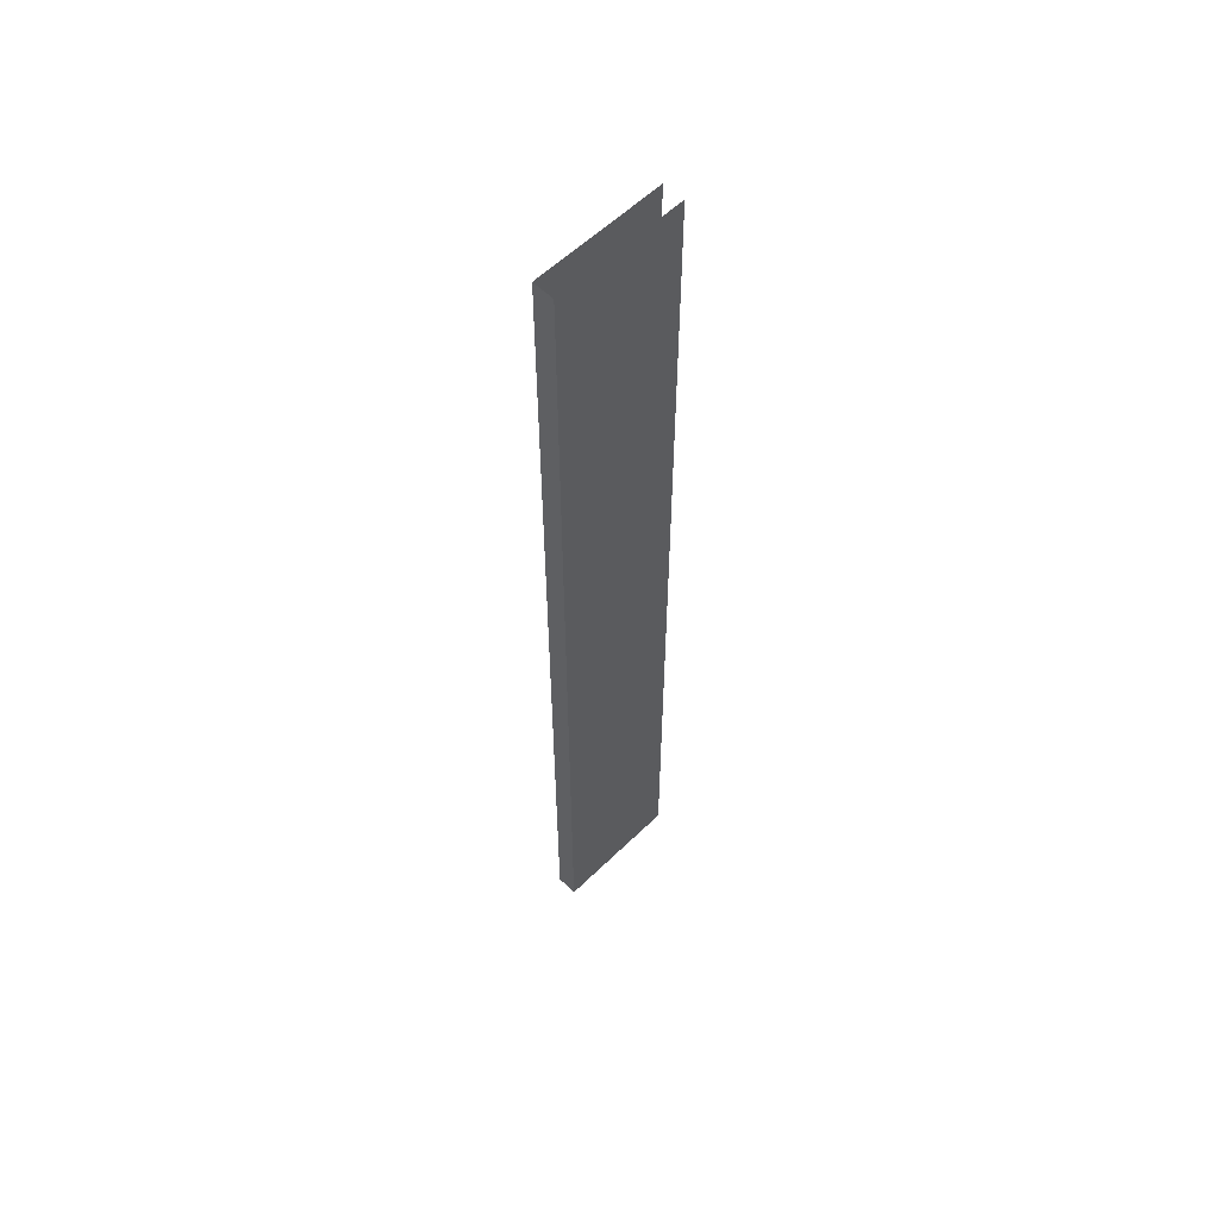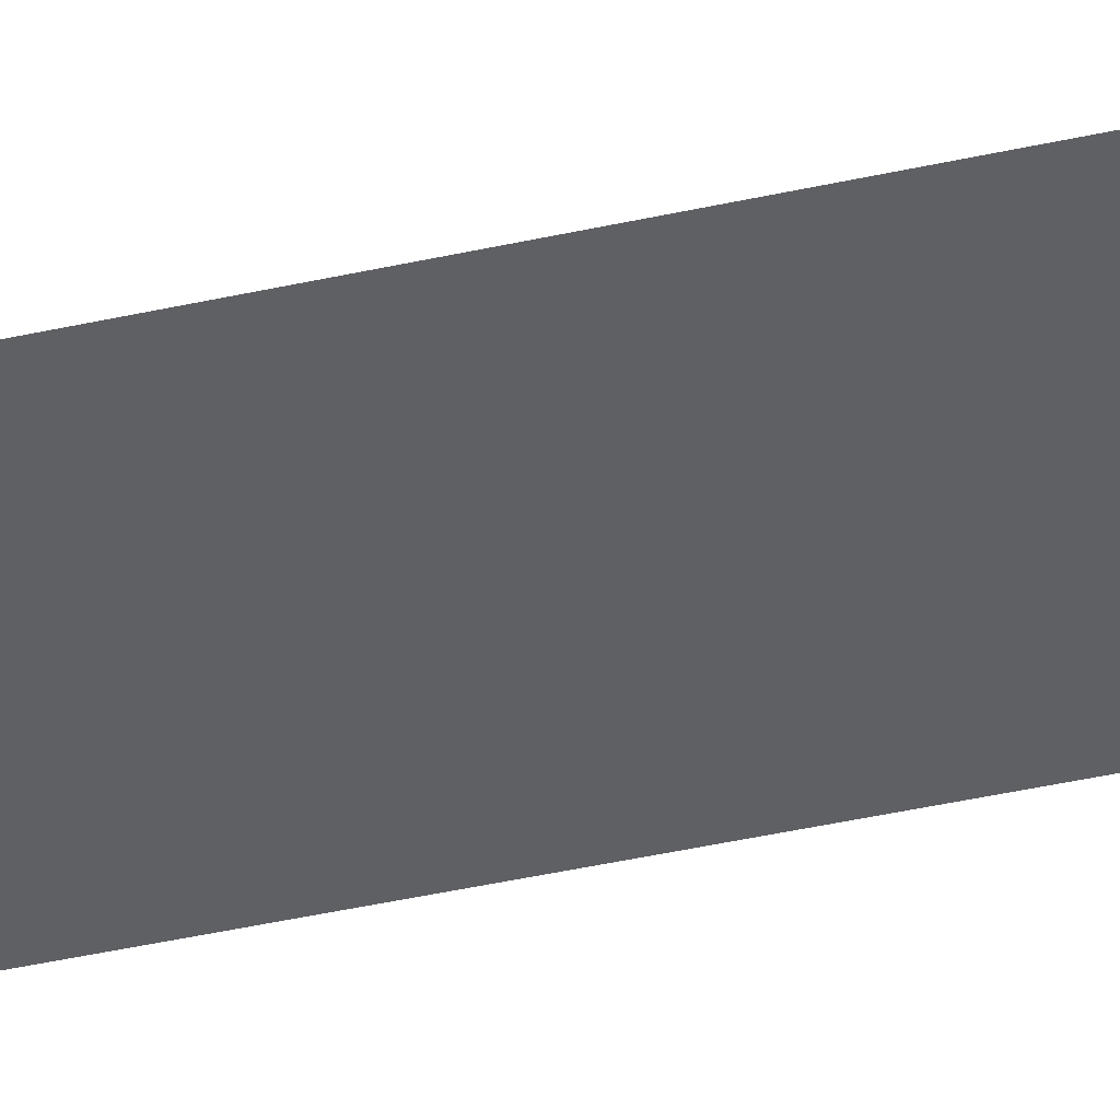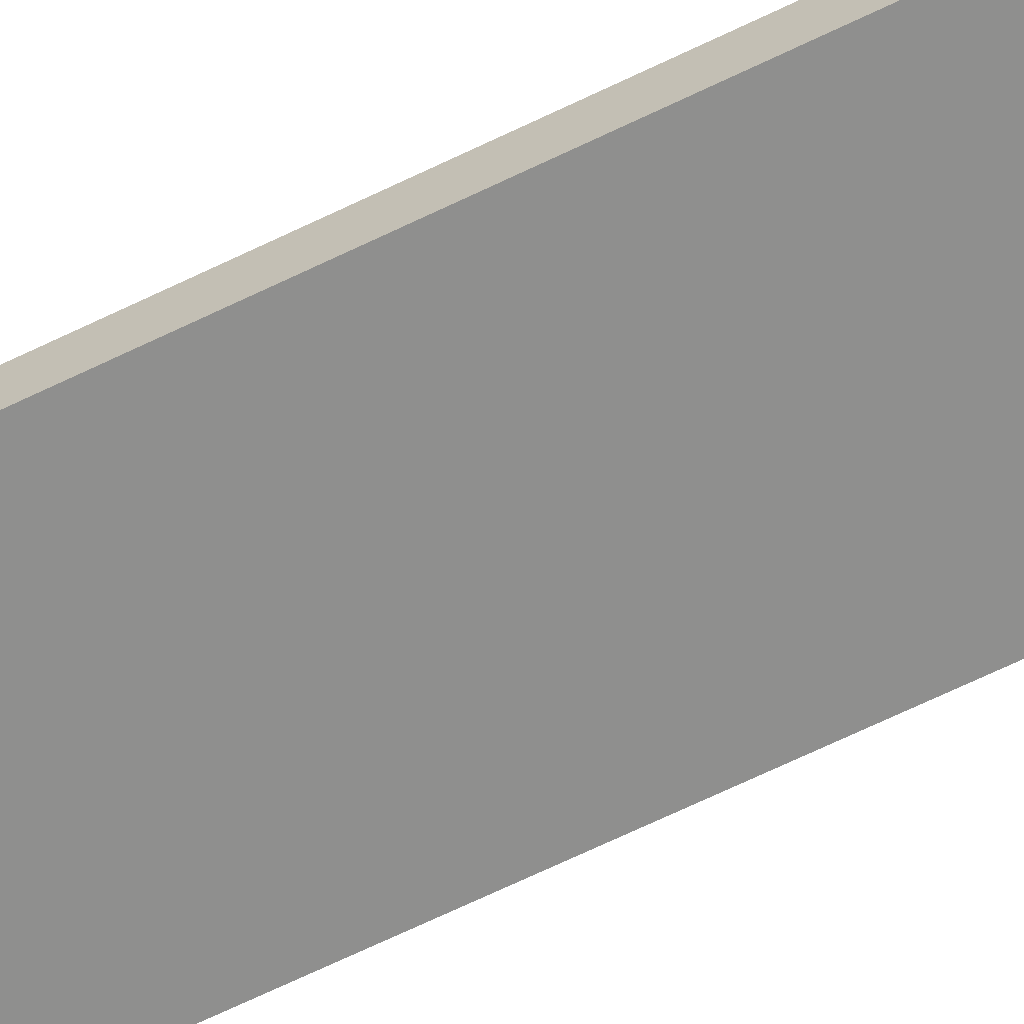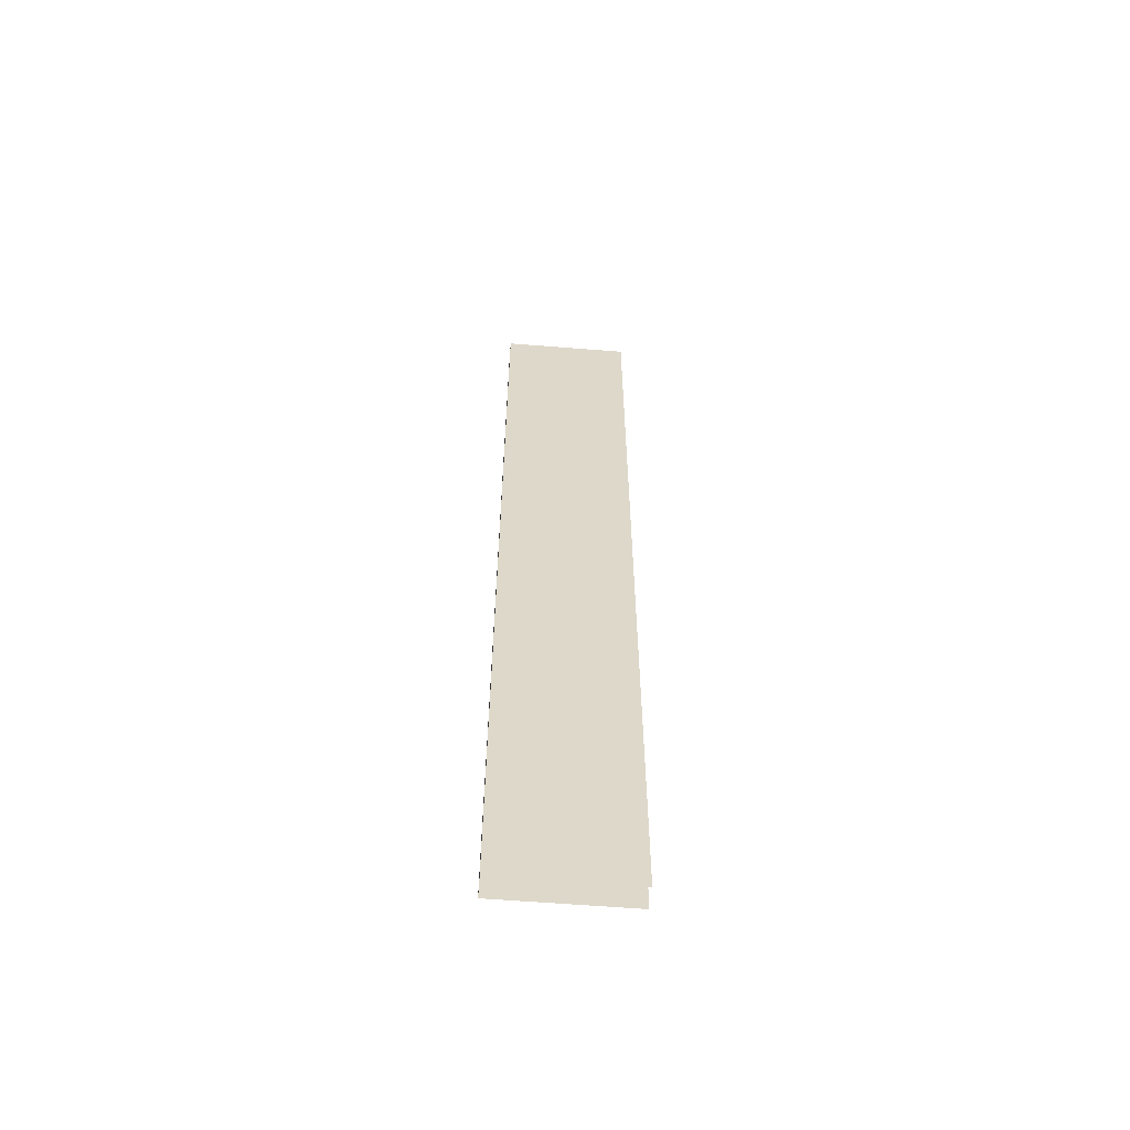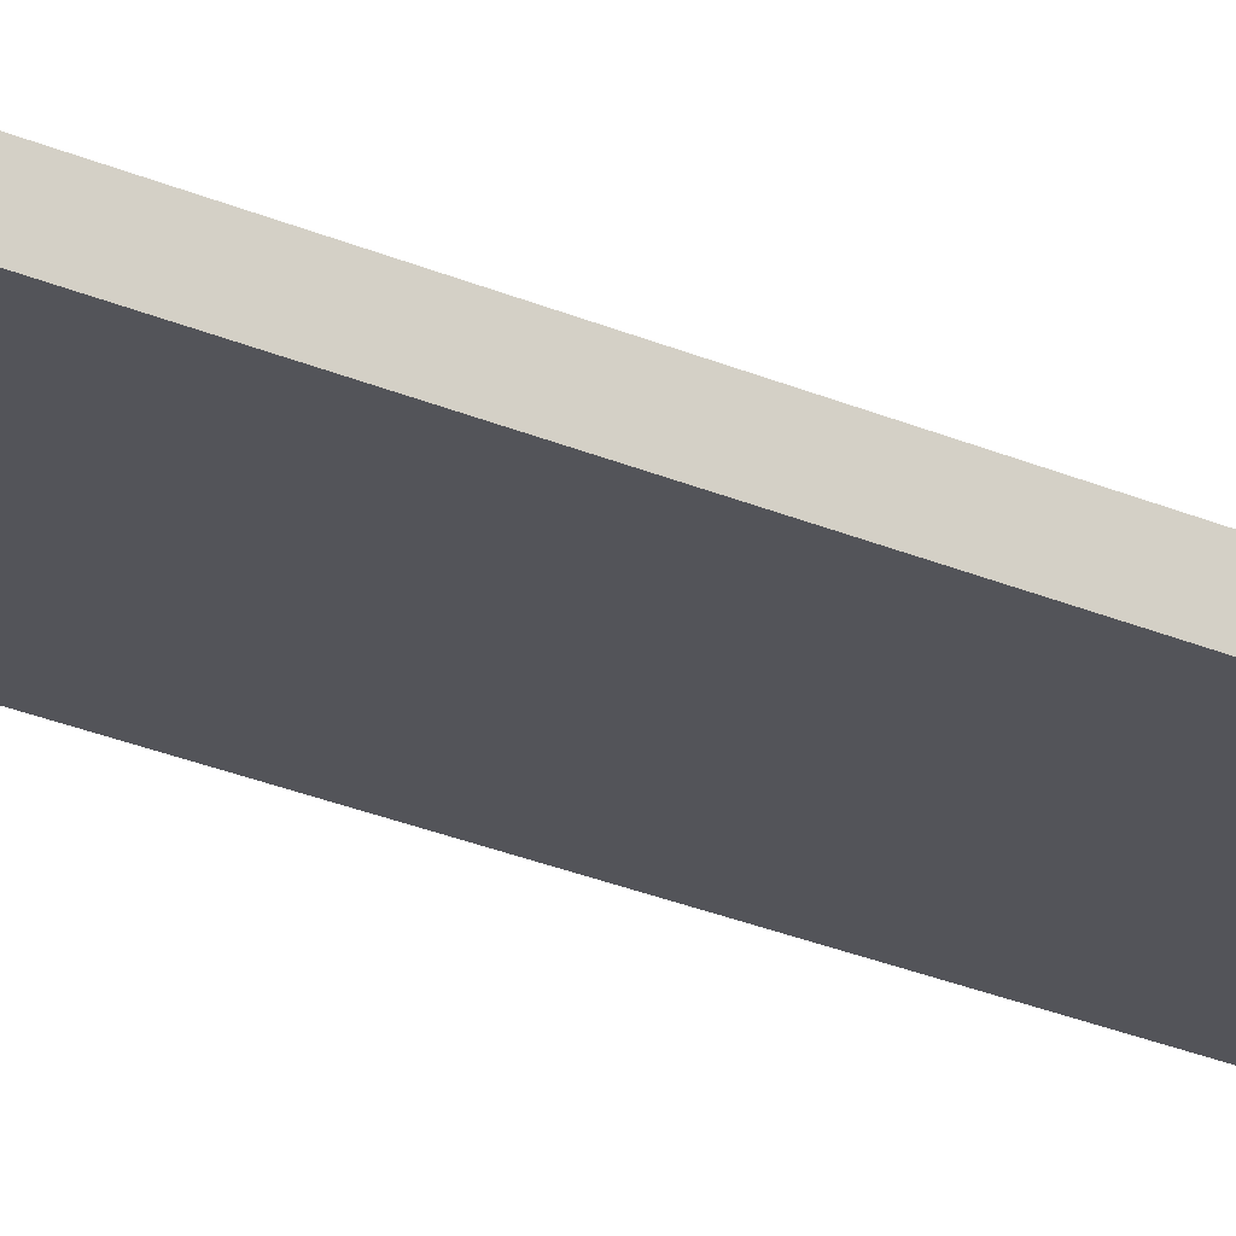
<metadata>
{"format":"obj","ext":"obj","renderer":"f3d","projection":"perspective","resolution":1024,"background":"white","views":[{"elev":57.9,"azim":-45.1,"up":"+Z"},{"elev":-43.9,"azim":104.7,"up":"+Y"},{"elev":-65.2,"azim":-63.7,"up":"+Y"},{"elev":-59.6,"azim":-4.7,"up":"+Z"},{"elev":-23.9,"azim":-127.1,"up":"+Y"}]}
</metadata>
<code>
o B_5_2/B_5_1_2/mesh17/mesh17-geometry#mesh17-geometry
v 0.623 0.5991 0.3991
v 0.623 0.5991 -0.4284
v 0.5127 0.5991 0.3991
v 0.5127 0.5991 -0.4284
v 0.5127 0.5807 -0.4284
v 0.5127 0.5807 0.3991
v 0.623 0.5807 -0.4284
v 0.623 0.5807 0.3991
f 1 2 3
f 4 3 2
f 4 5 3
f 6 3 5
f 5 7 6
f 8 6 7
f 3 2 1
f 2 3 4
f 3 5 4
f 5 3 6
f 6 7 5
f 7 6 8

</code>
